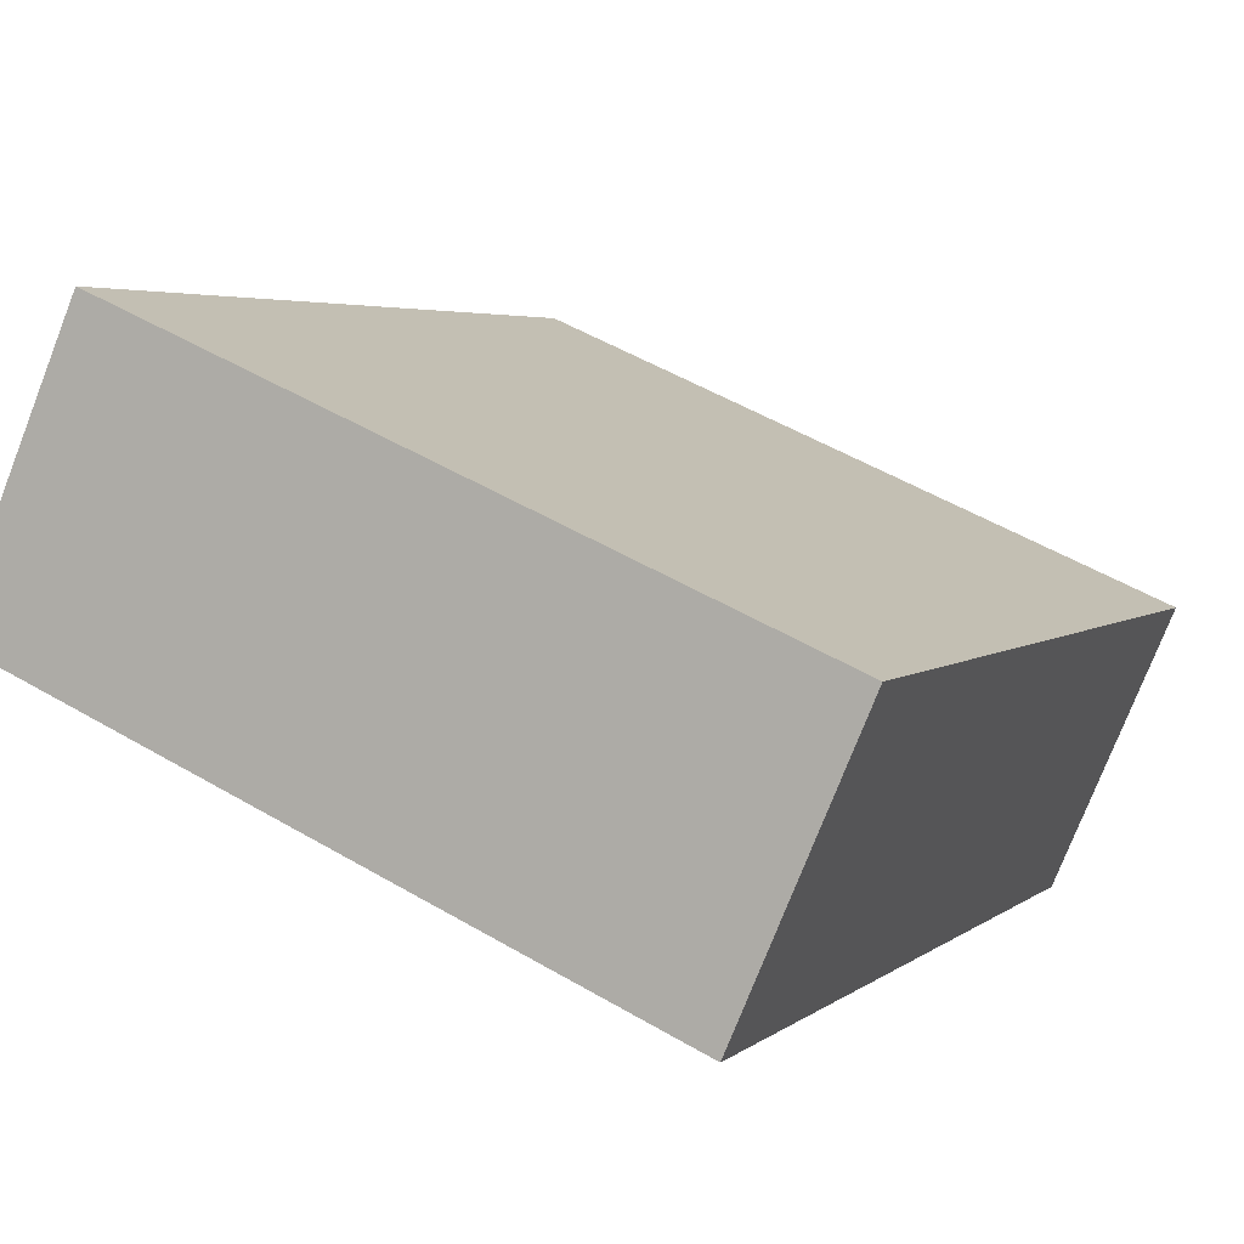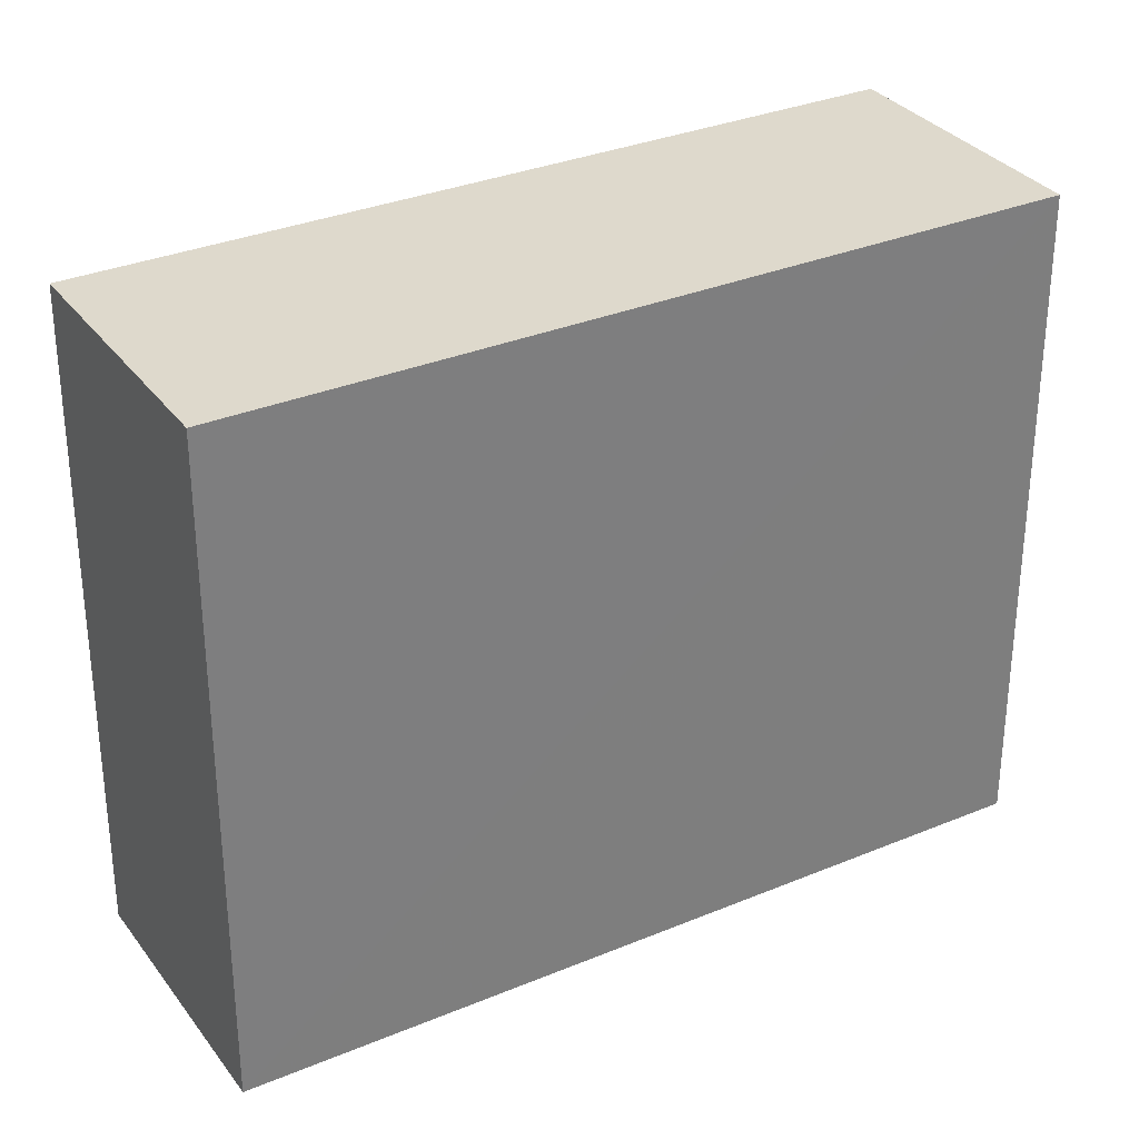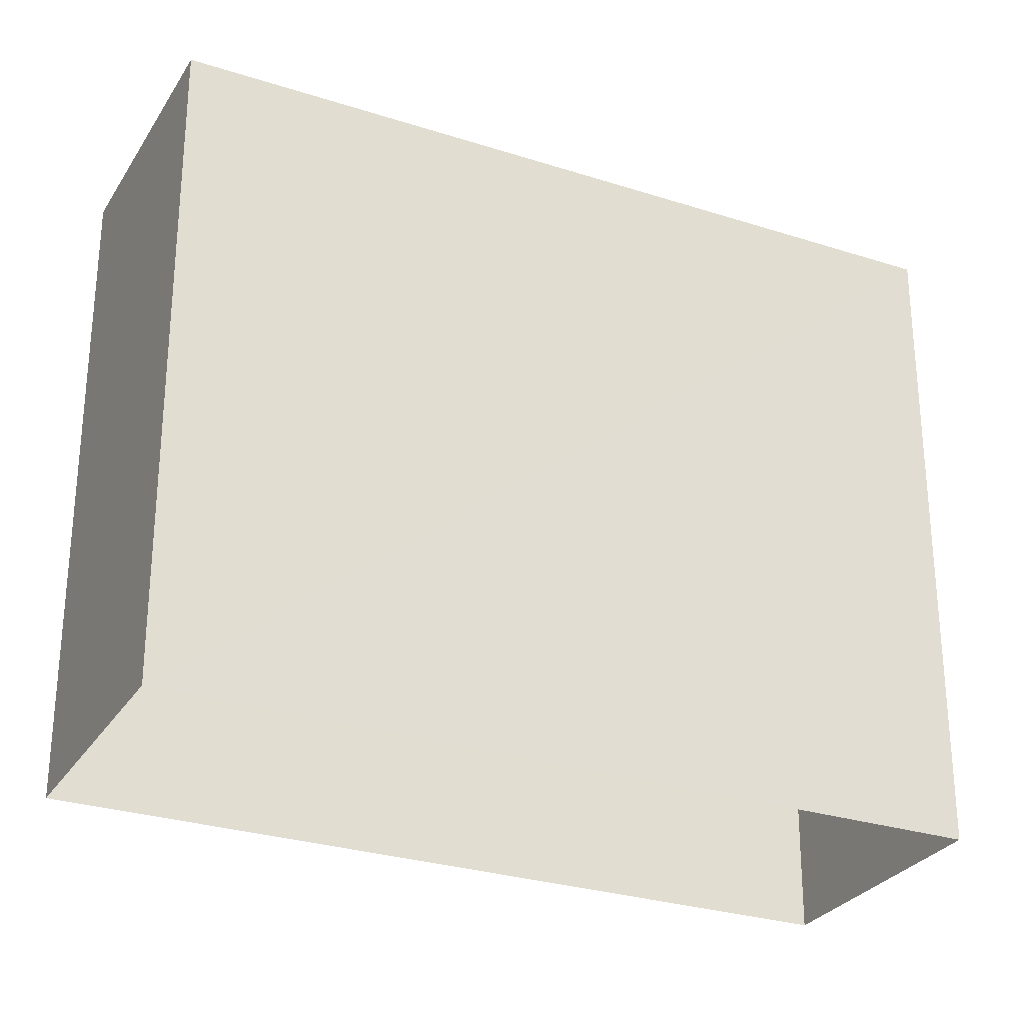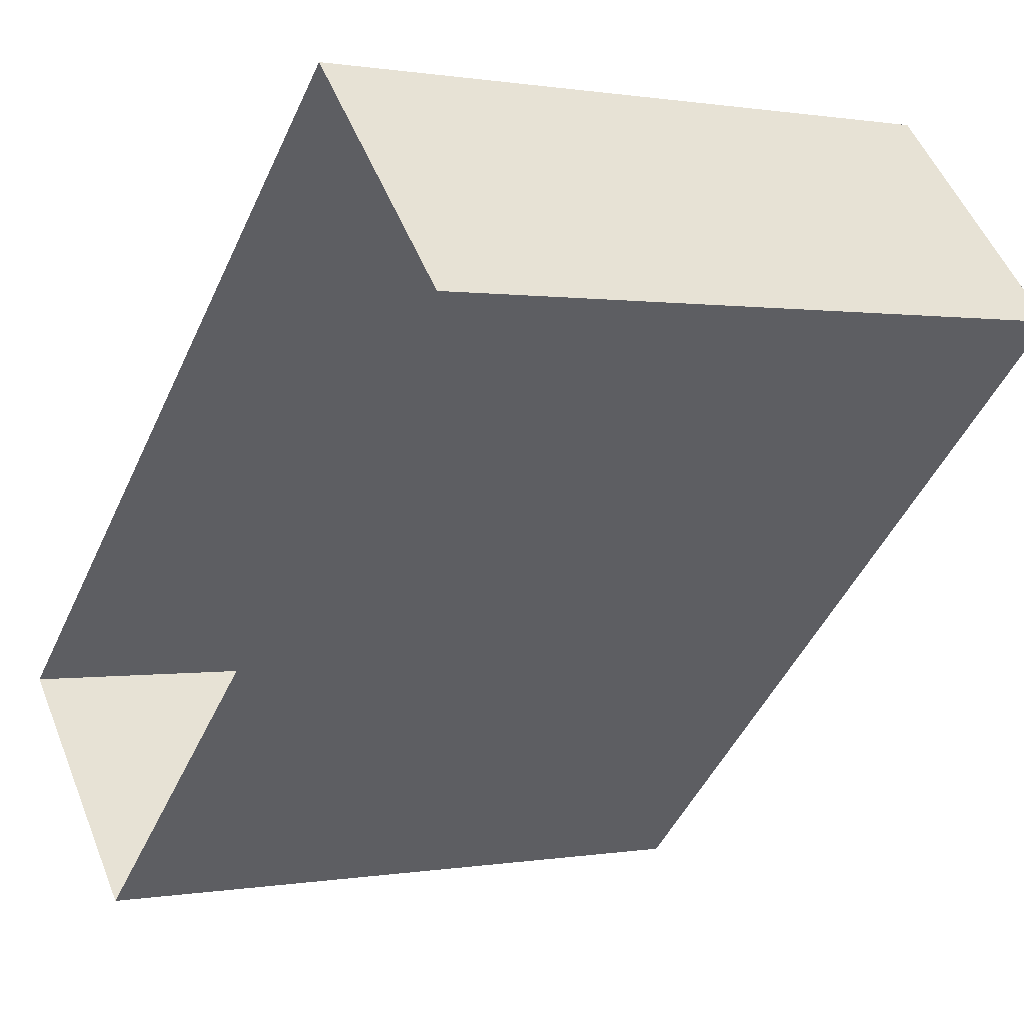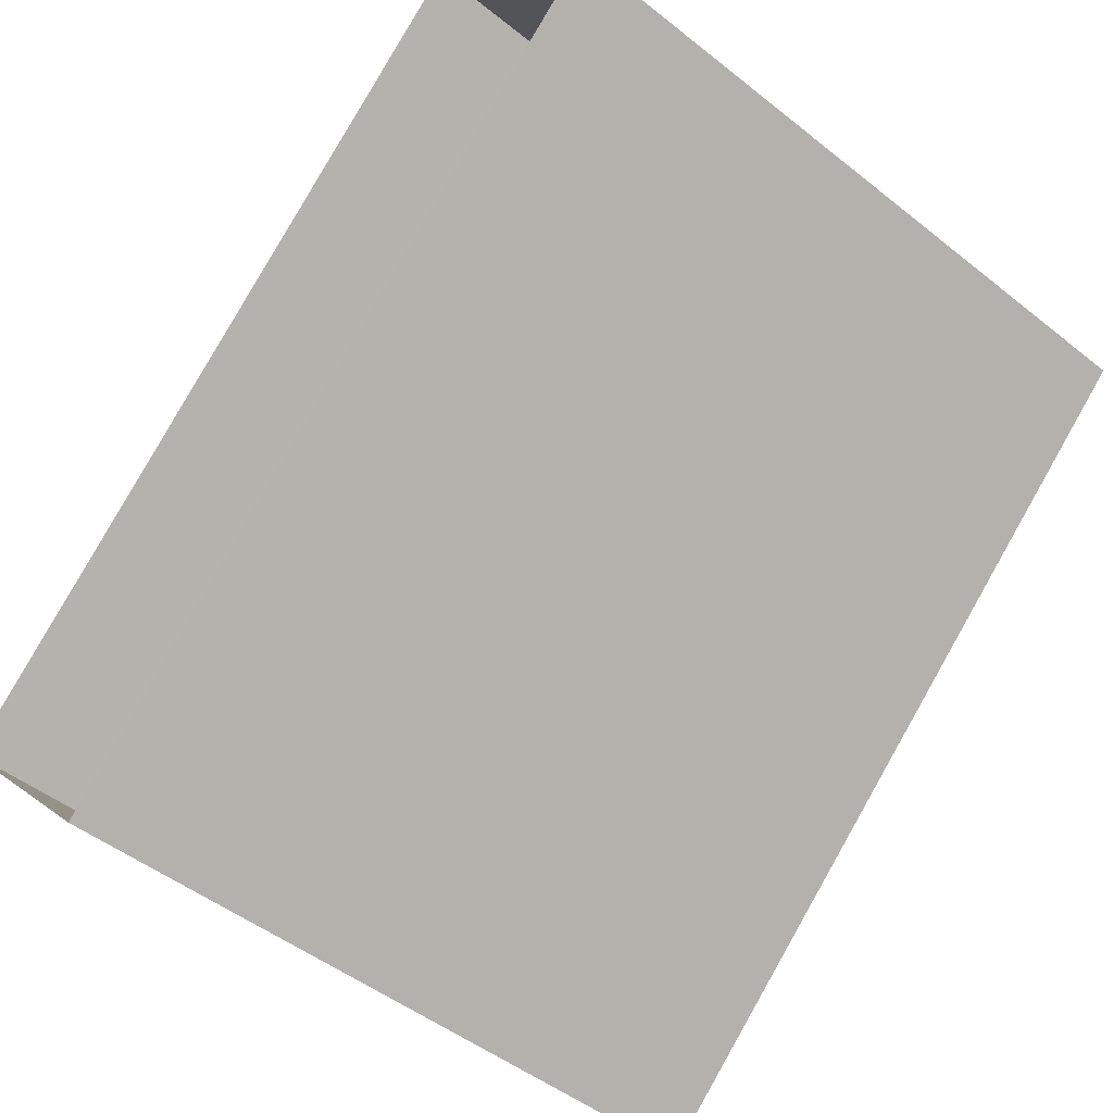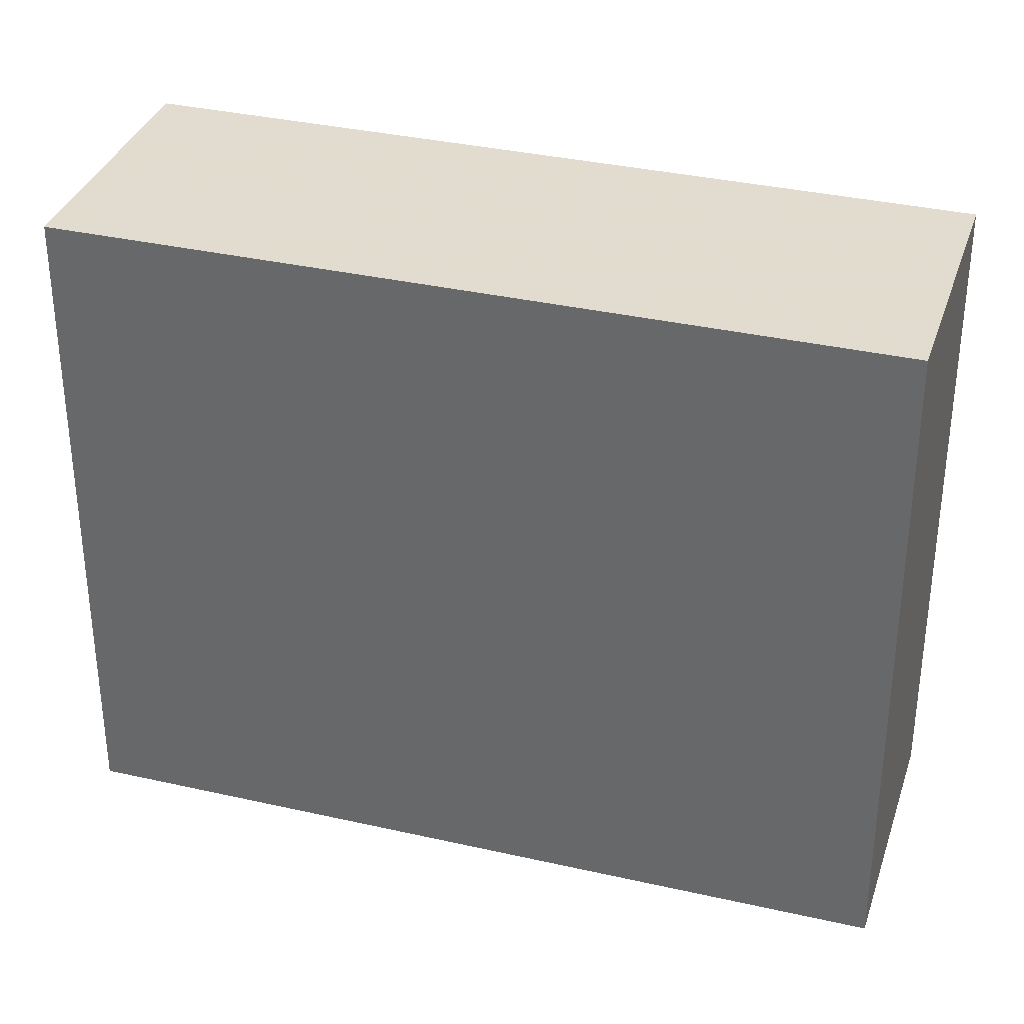
<metadata>
{"format":"obj","ext":"obj","renderer":"f3d","projection":"perspective","resolution":1024,"background":"white","views":[{"elev":51.5,"azim":-57.5,"up":"+Y"},{"elev":32.1,"azim":-73.1,"up":"+Z"},{"elev":-28.4,"azim":-68.6,"up":"+Z"},{"elev":0.5,"azim":-123.2,"up":"+Y"},{"elev":-47.3,"azim":-132.1,"up":"+Y"},{"elev":34.5,"azim":-25.7,"up":"+Z"}]}
</metadata>
<code>
v -5781 -3.652e+04 2.066
v -5777 -3.652e+04 2.065
v -5778 -3.652e+04 2.065
v -5780 -3.652e+04 2.066
v -5777 -3.652e+04 4.771
v -5781 -3.652e+04 4.772
v -5778 -3.652e+04 4.771
v -5780 -3.652e+04 4.772
f 1 2 3
f 1 4 2
f 5 6 7
f 5 8 6
f 7 1 3
f 7 6 1
f 6 4 1
f 6 8 4
f 5 2 4
f 8 5 4
f 7 3 2
f 5 7 2

</code>
